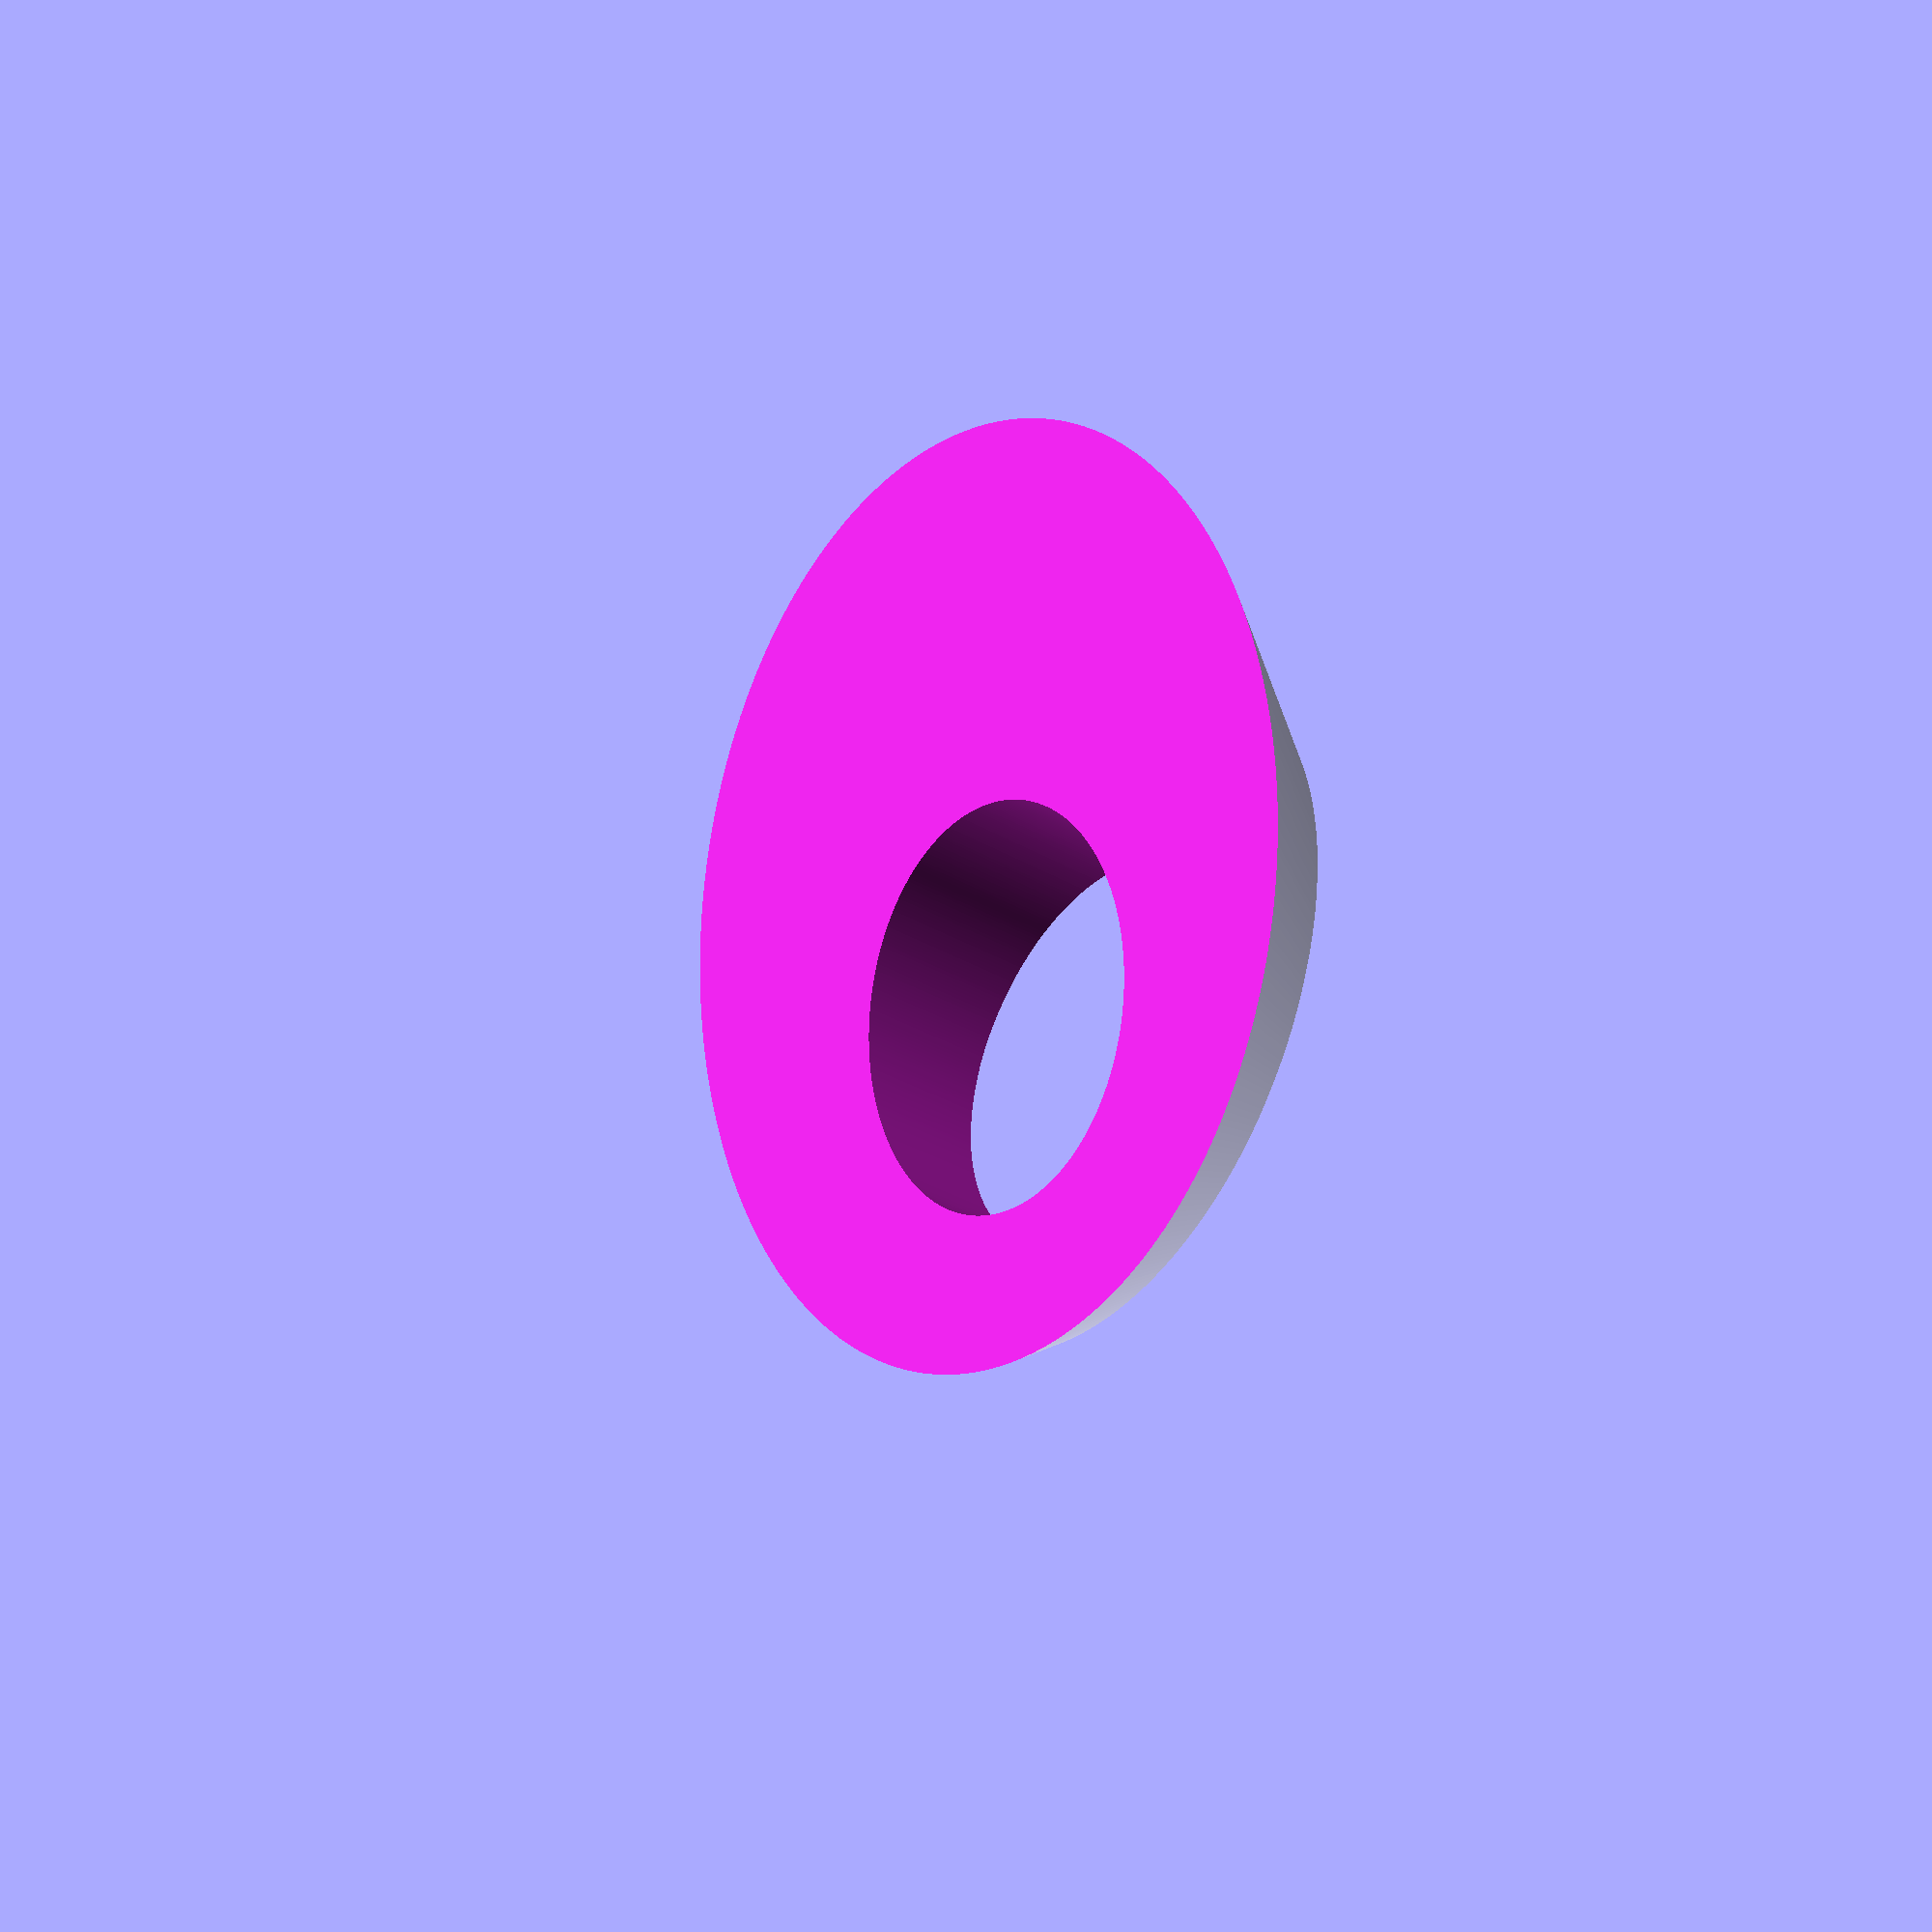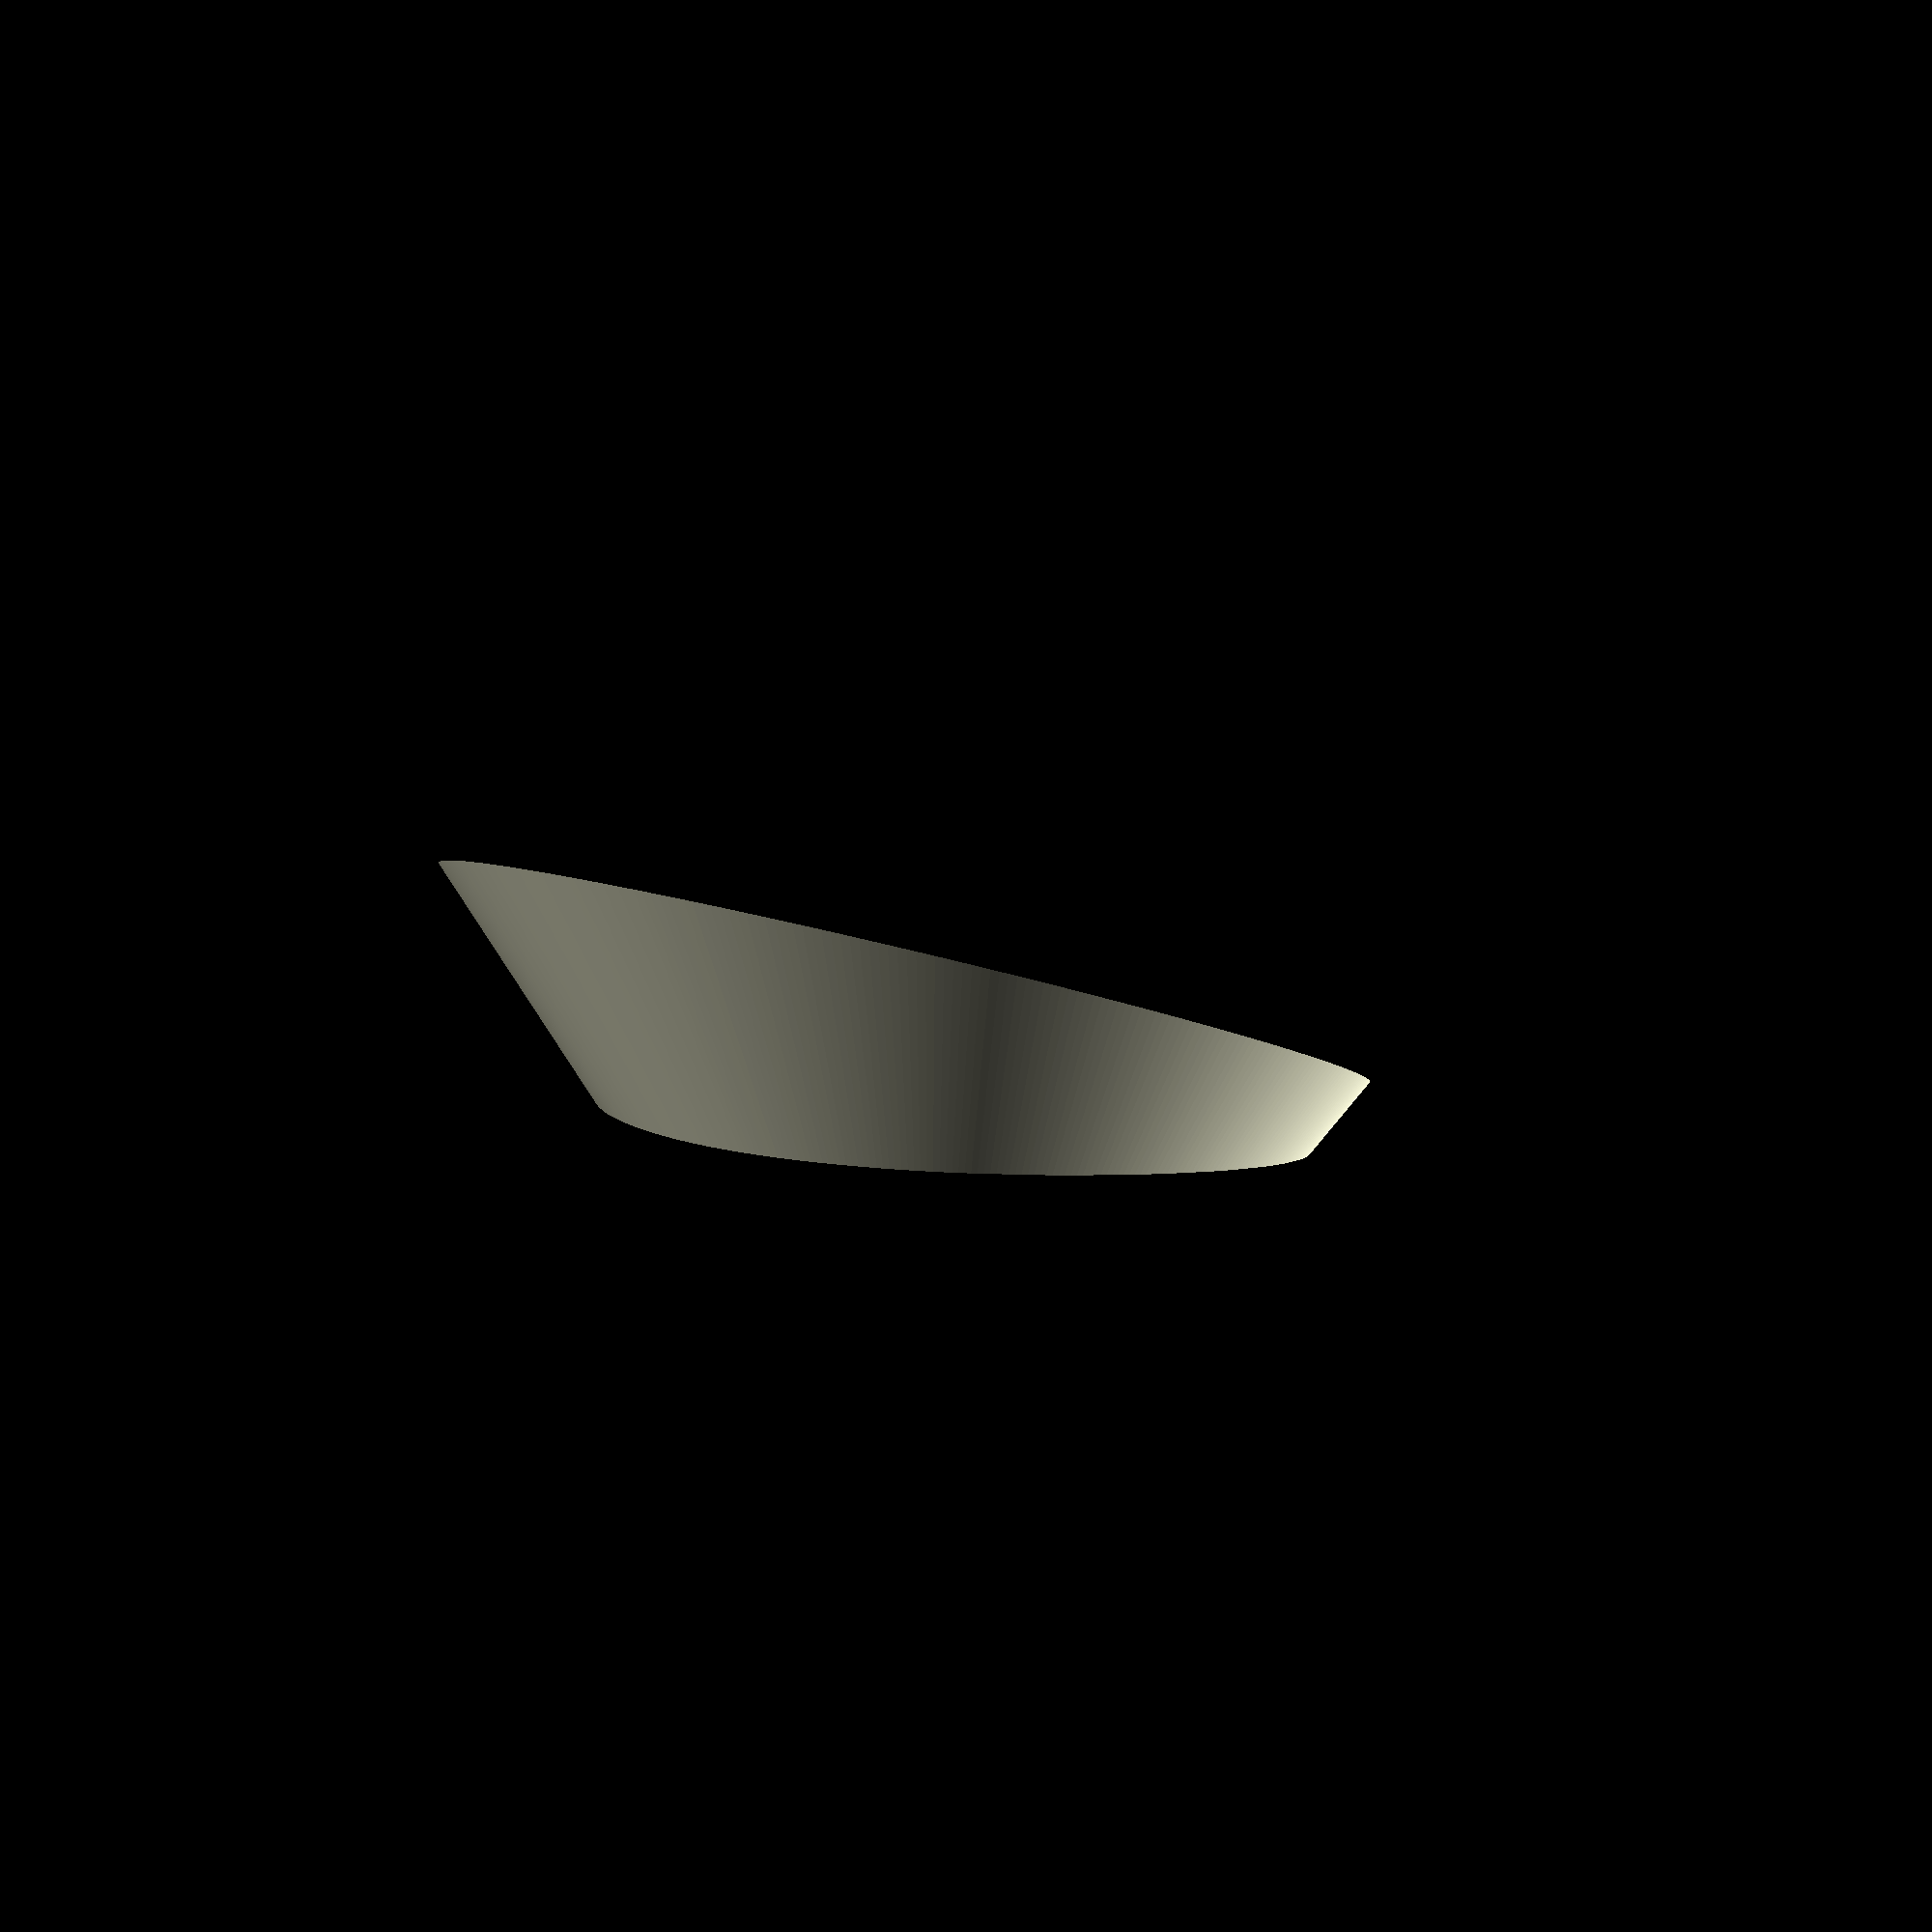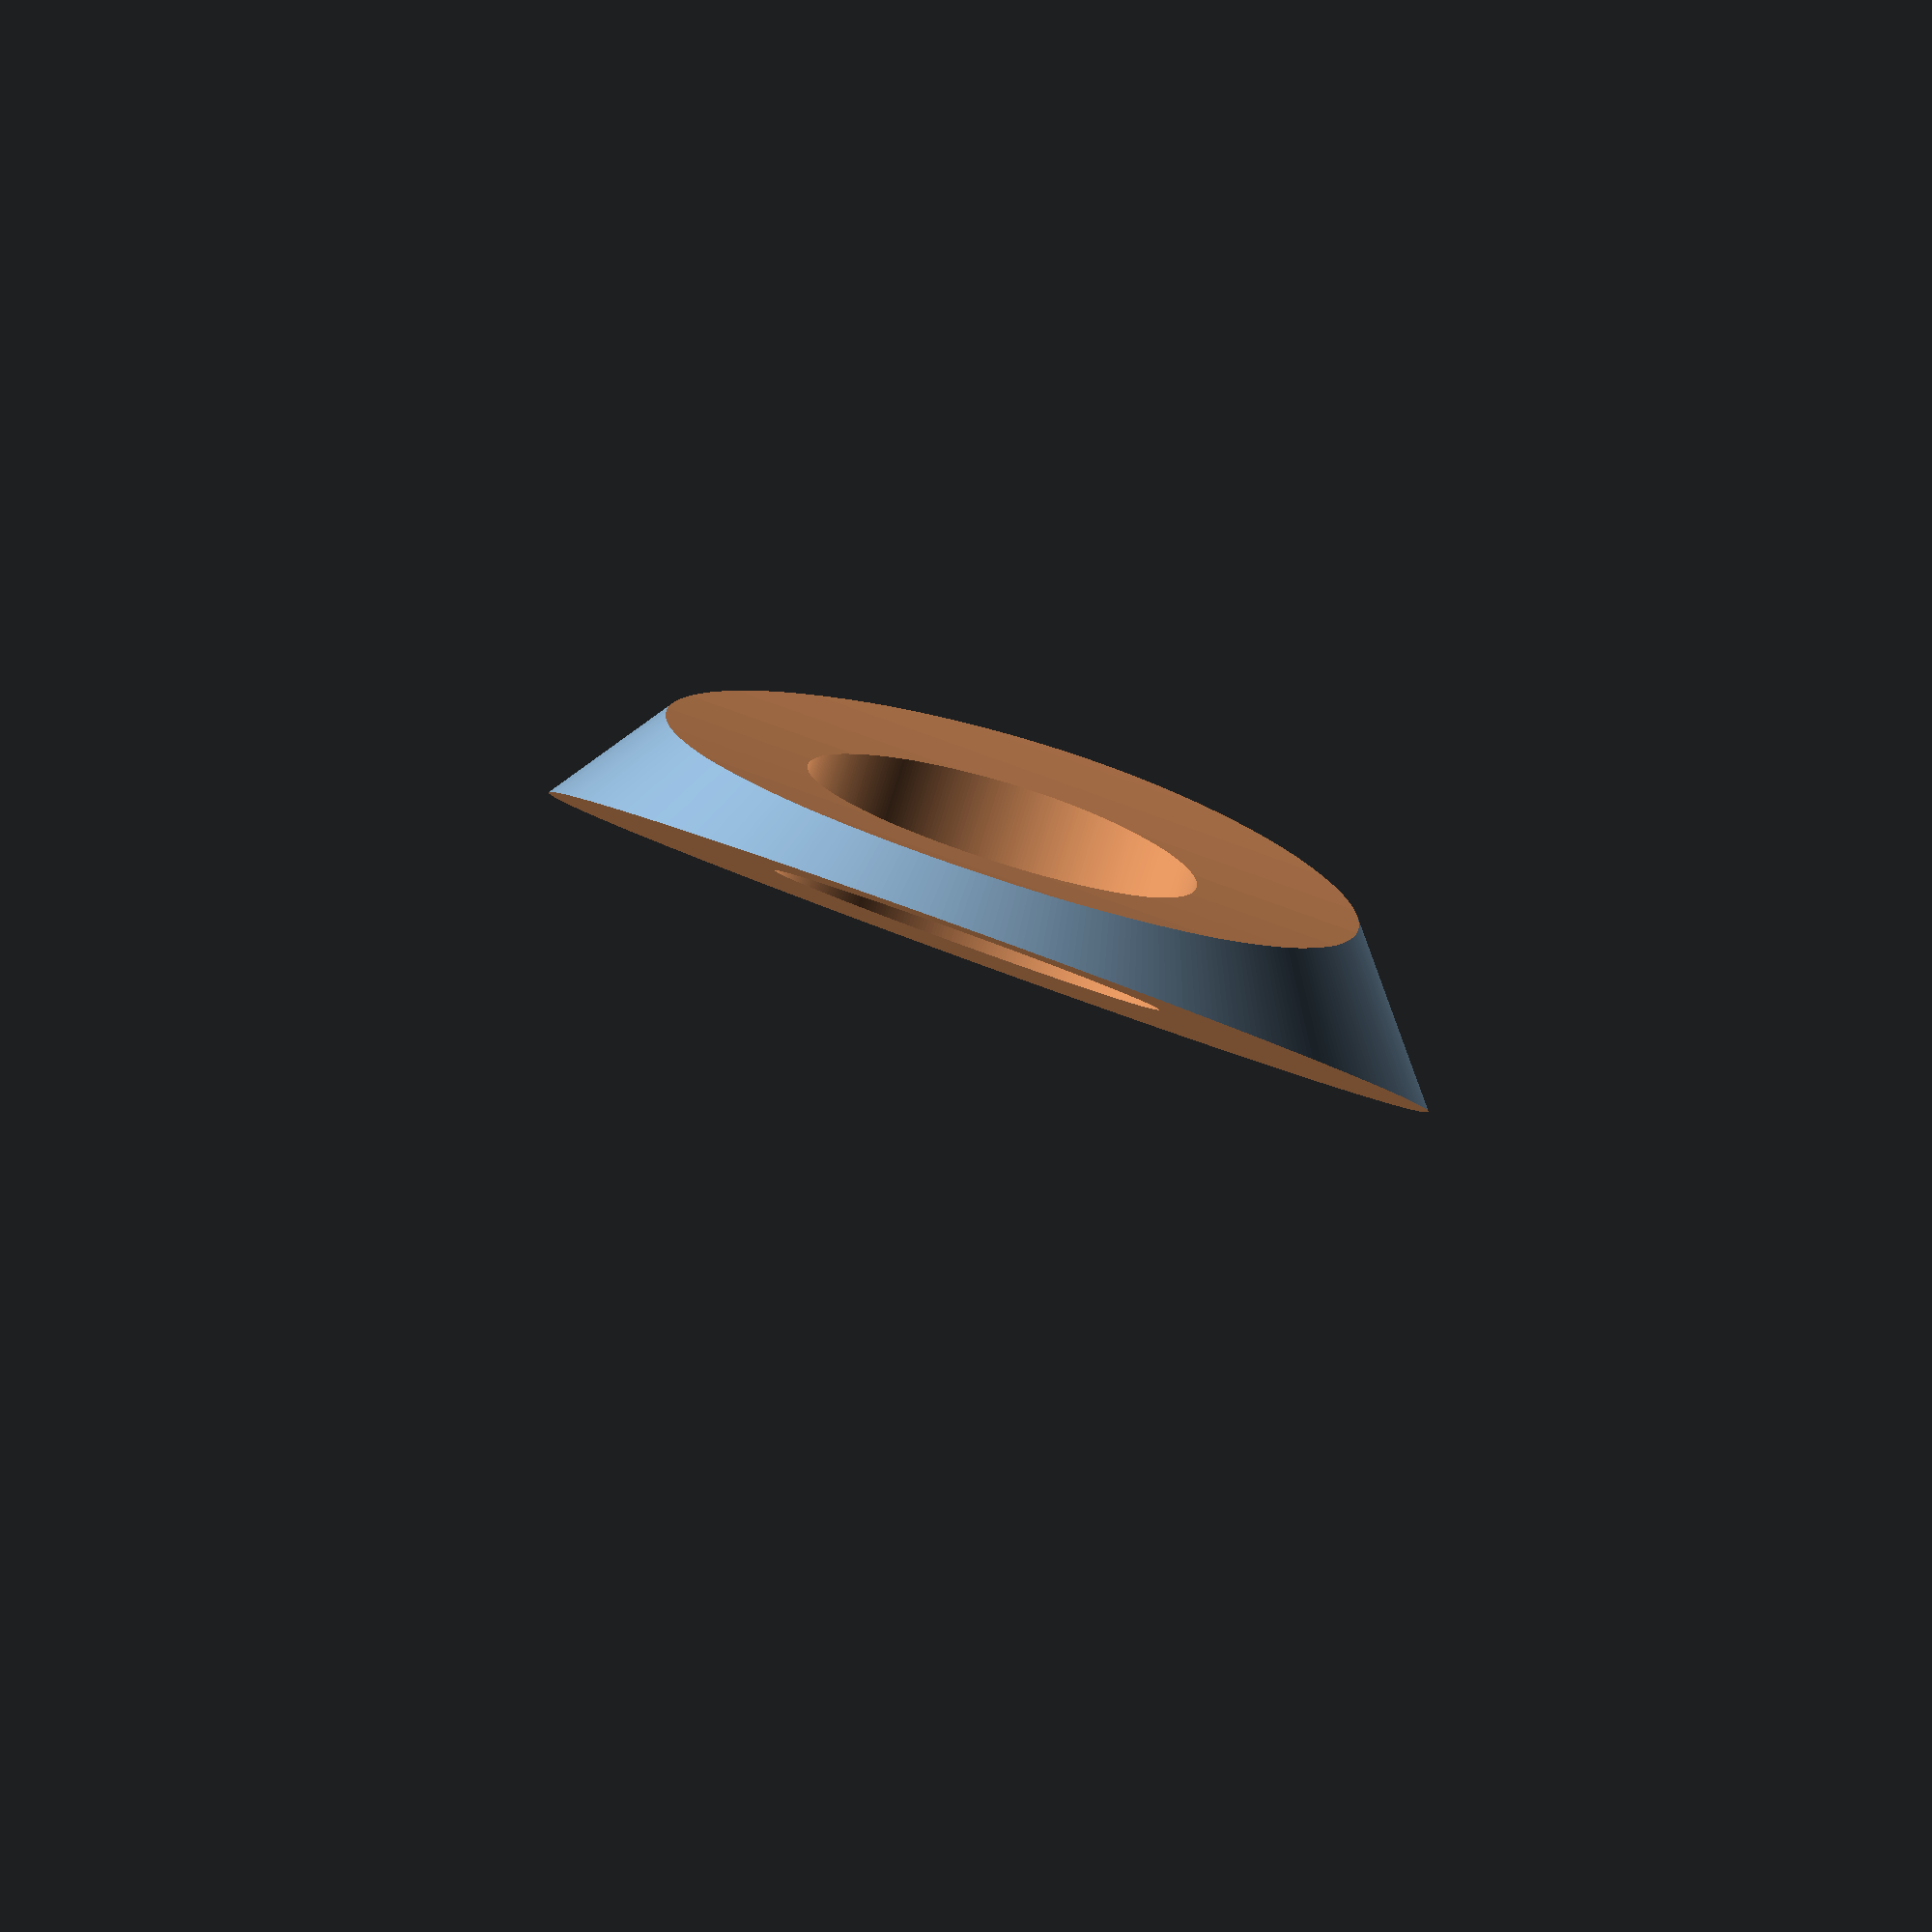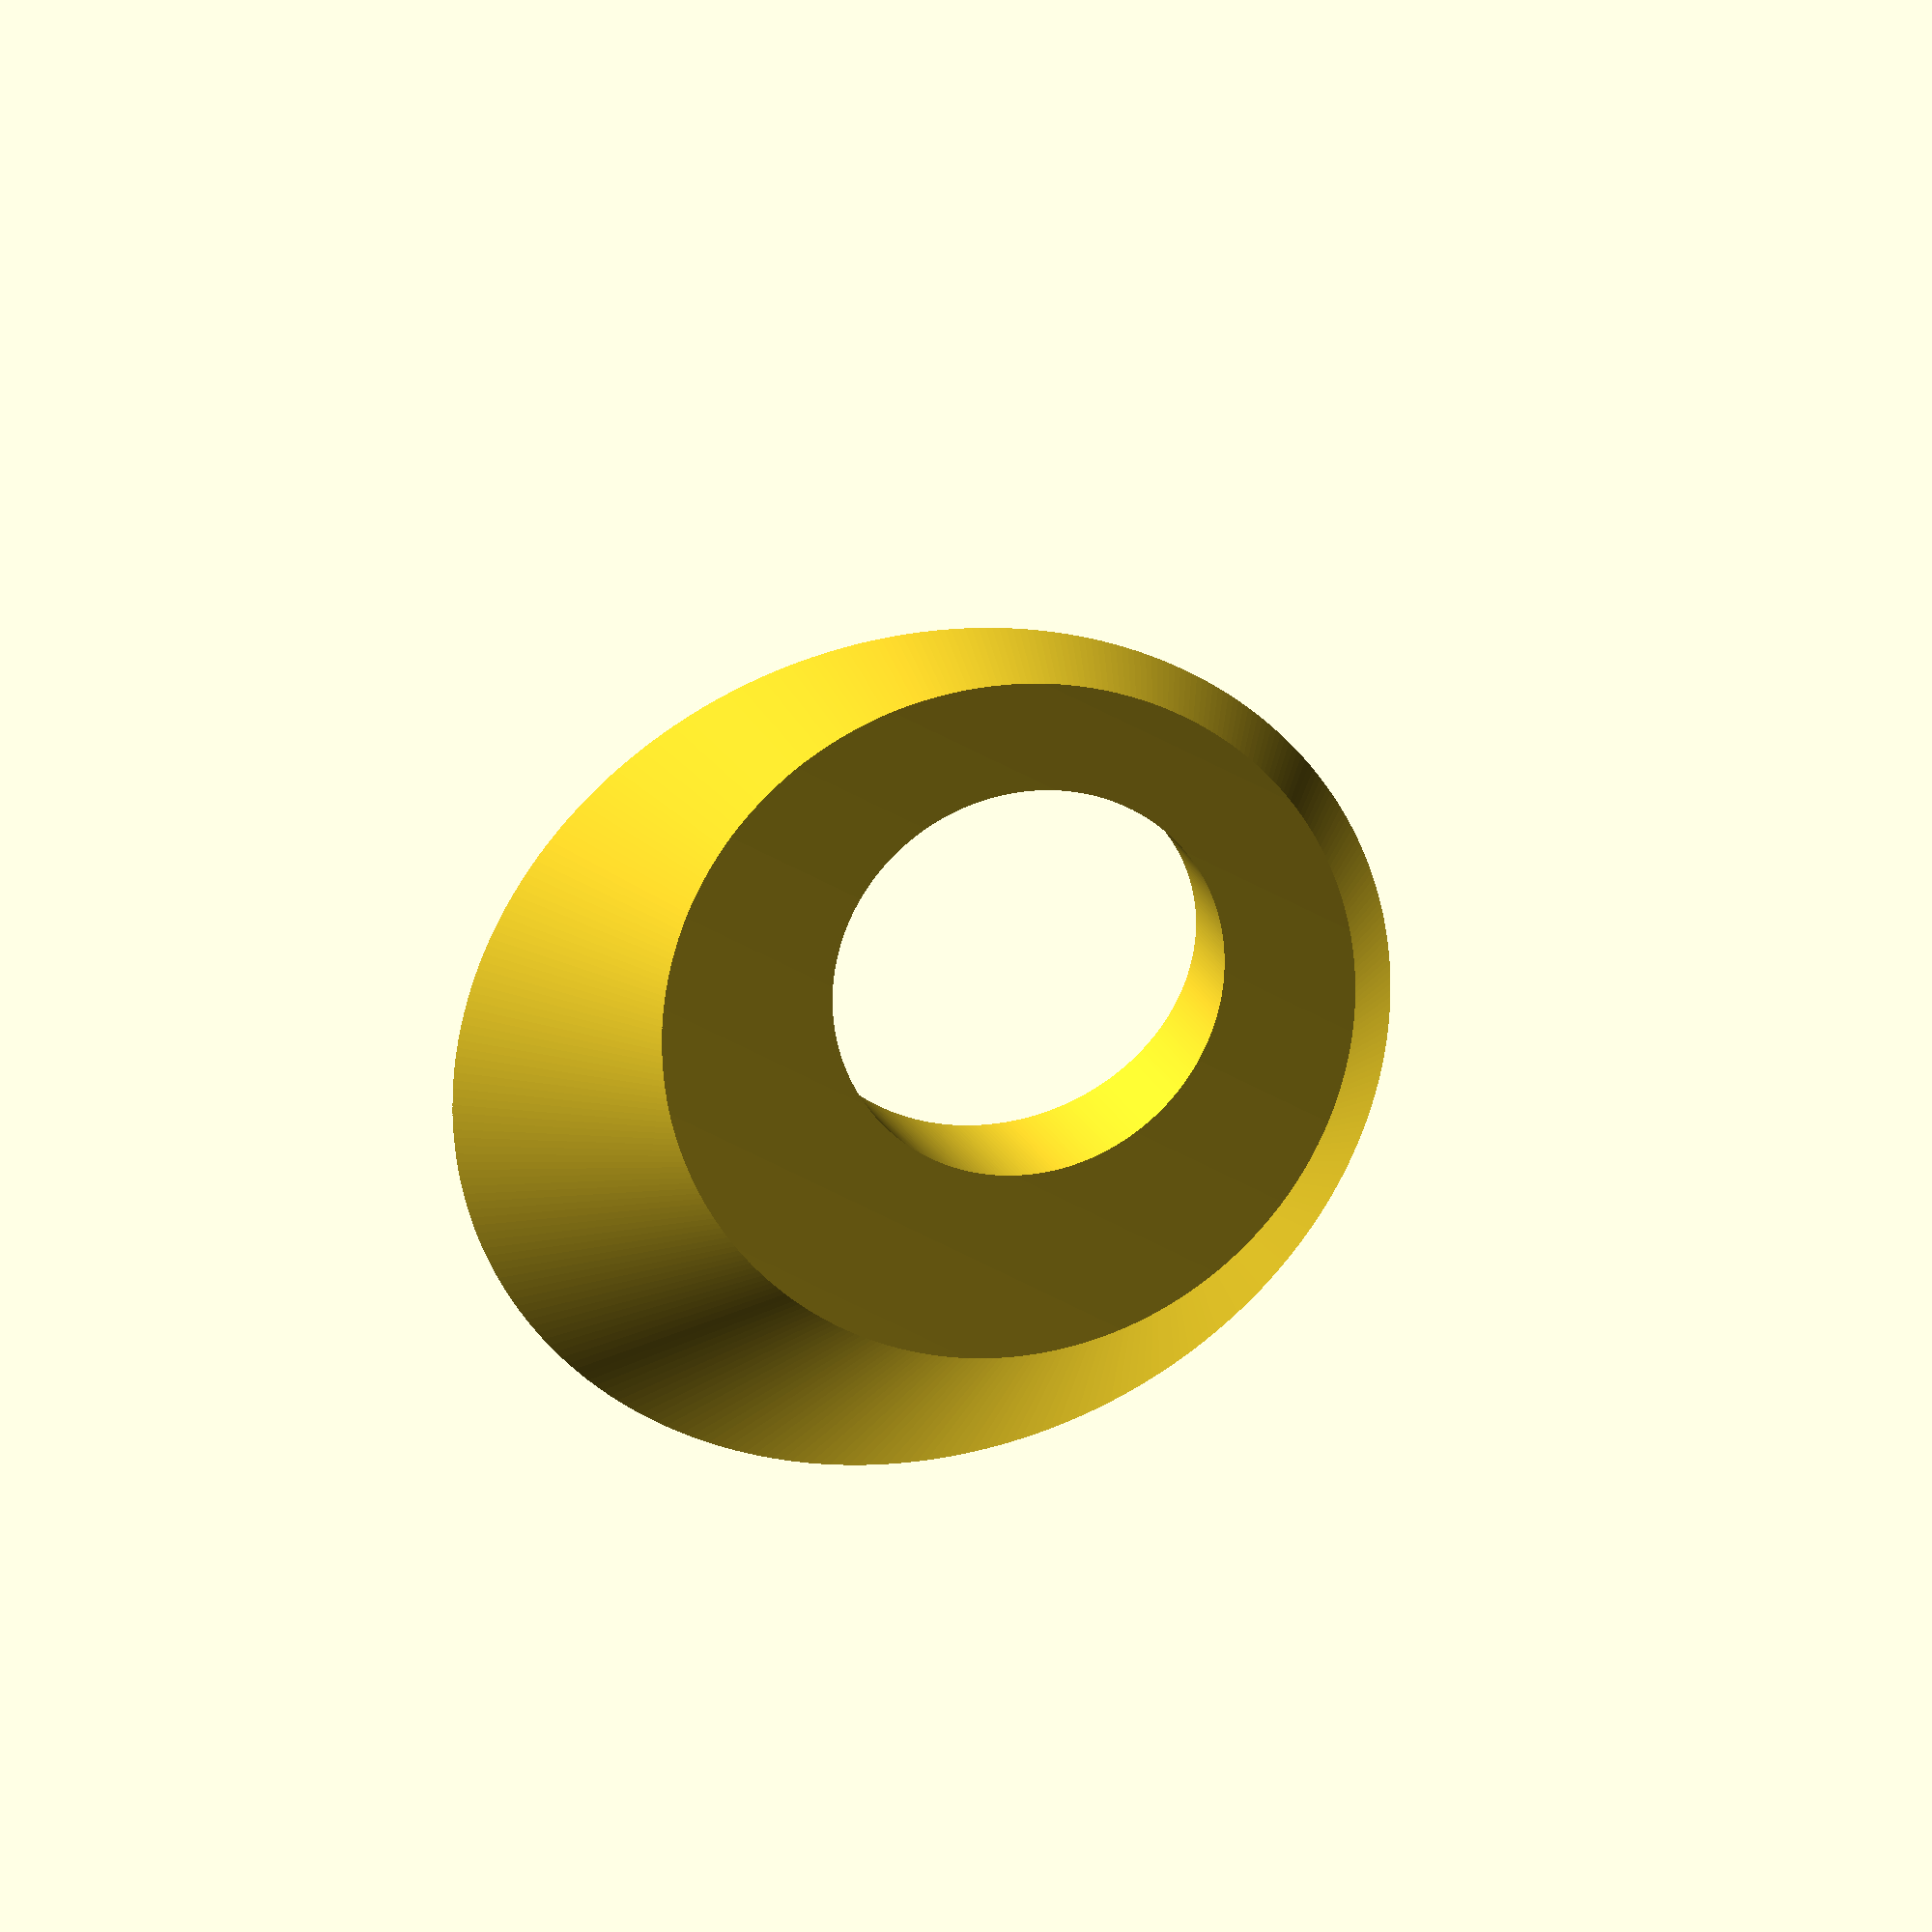
<openscad>
difference(){
    difference(){
        difference() {
                // Washer
                translate([0, 0, -3])
                rotate([15, 0, 0])
                cylinder(h=5.5, d1=18, d2=10, $fn=360);
            
                // Druckerfläche 
                translate([0, 0, -10])
                rotate([0, 0, 0])
                cylinder(h=10, d=25, center = false, $fn=360);
        }
                // Schraubentunnel
                translate([0, 0, -5])
                rotate([15, 0, 0])
                cylinder(h=10, d=6, $fn=360);
    }

        // Felge convex negativ druckausgleich
        translate([ 0, -19.5 , 78.2175])
        rotate([90, 90, 90])
        cylinder(h=20, center = true, d=157, $fn=360);
}
</openscad>
<views>
elev=12.8 azim=17.6 roll=231.8 proj=p view=solid
elev=92.8 azim=139.8 roll=166.9 proj=o view=solid
elev=271.8 azim=189.9 roll=199.9 proj=o view=wireframe
elev=148.7 azim=32.9 roll=189.1 proj=o view=solid
</views>
